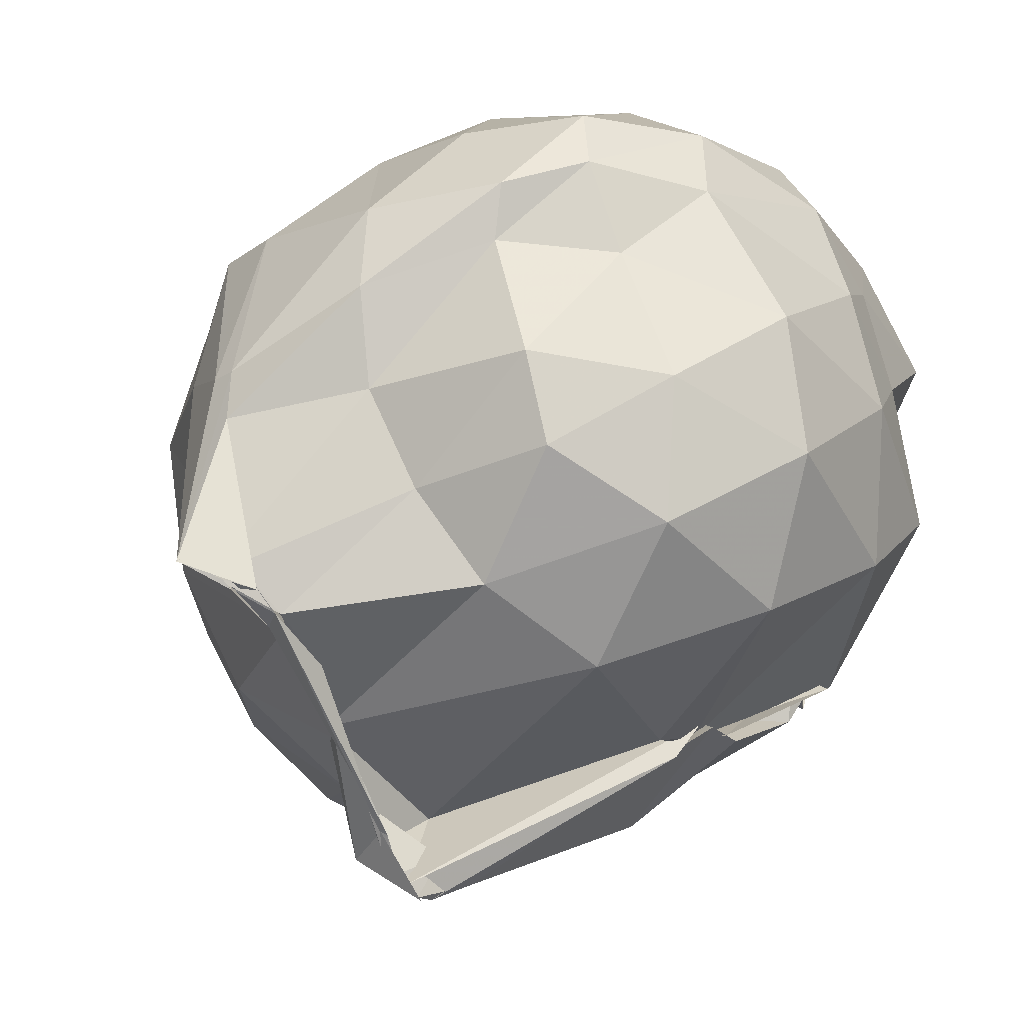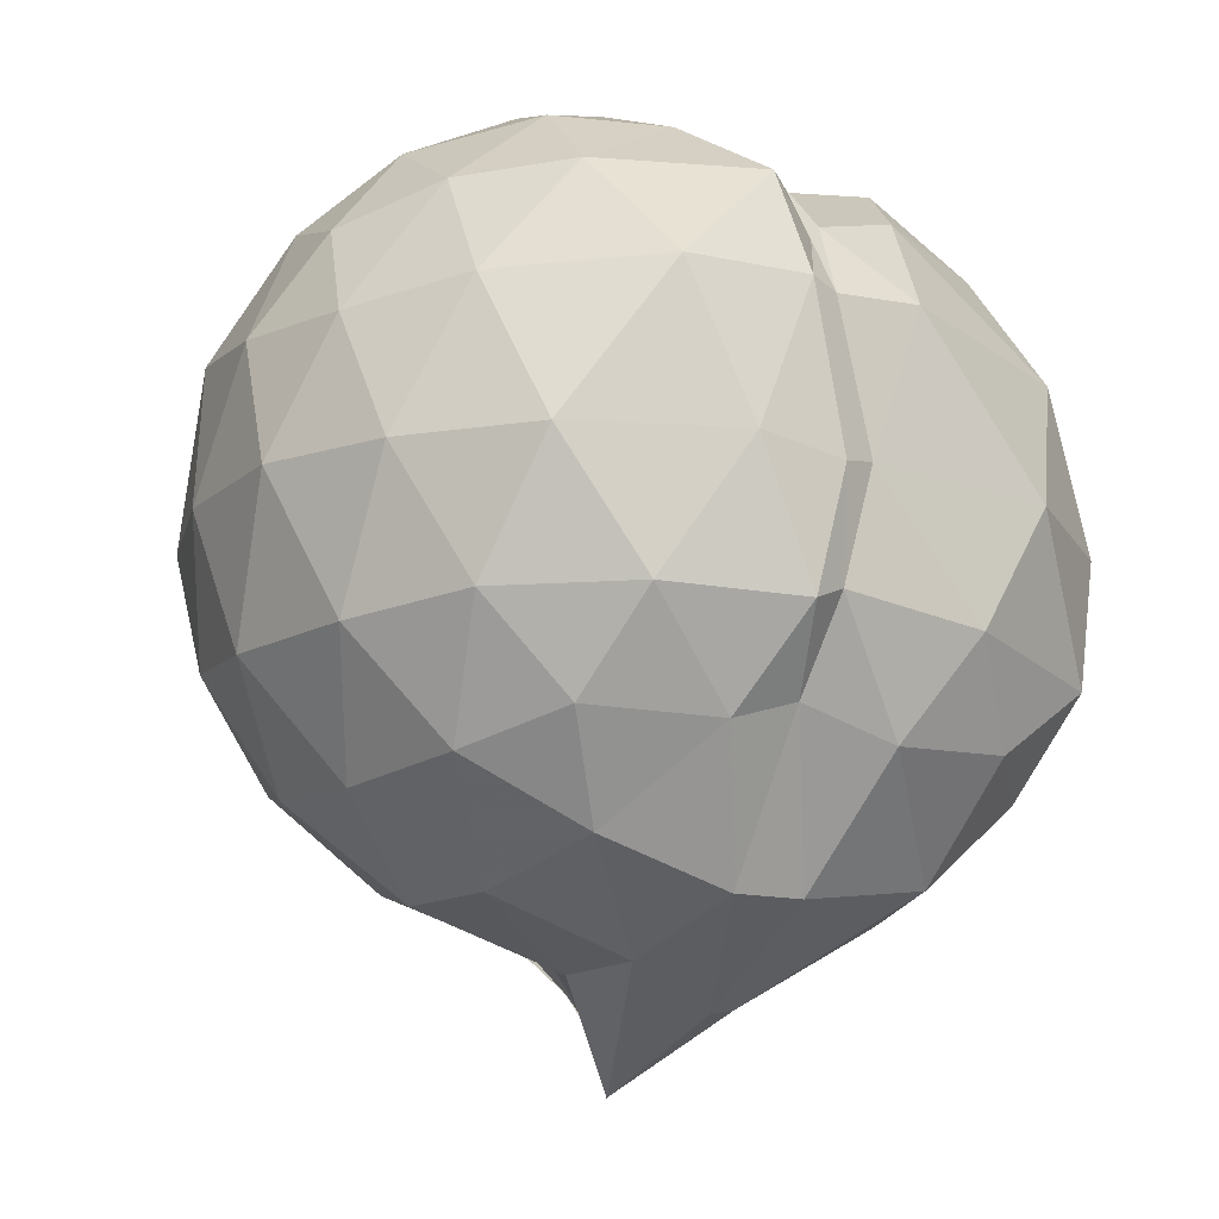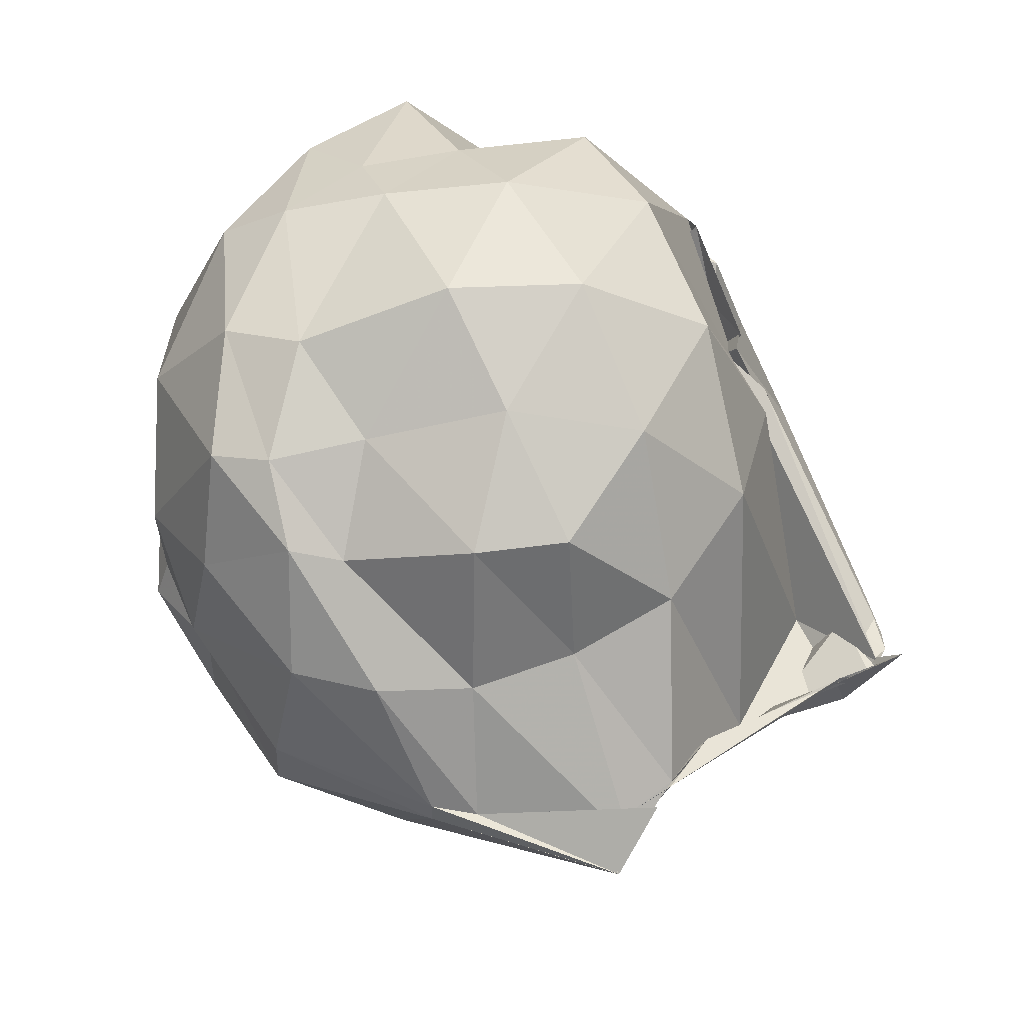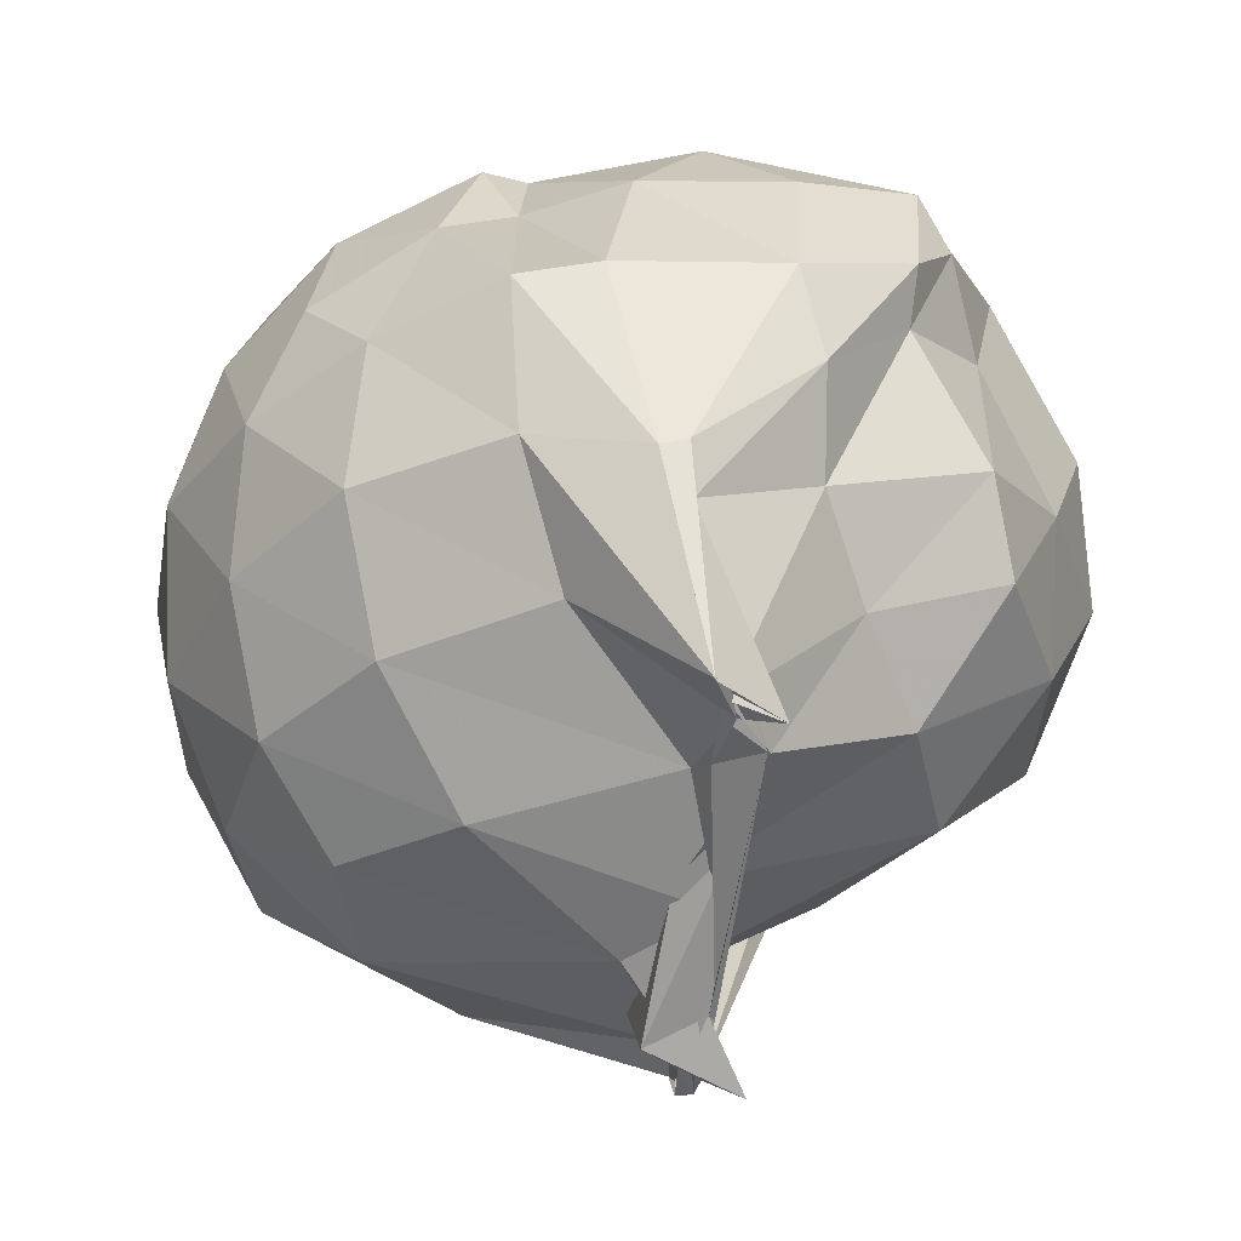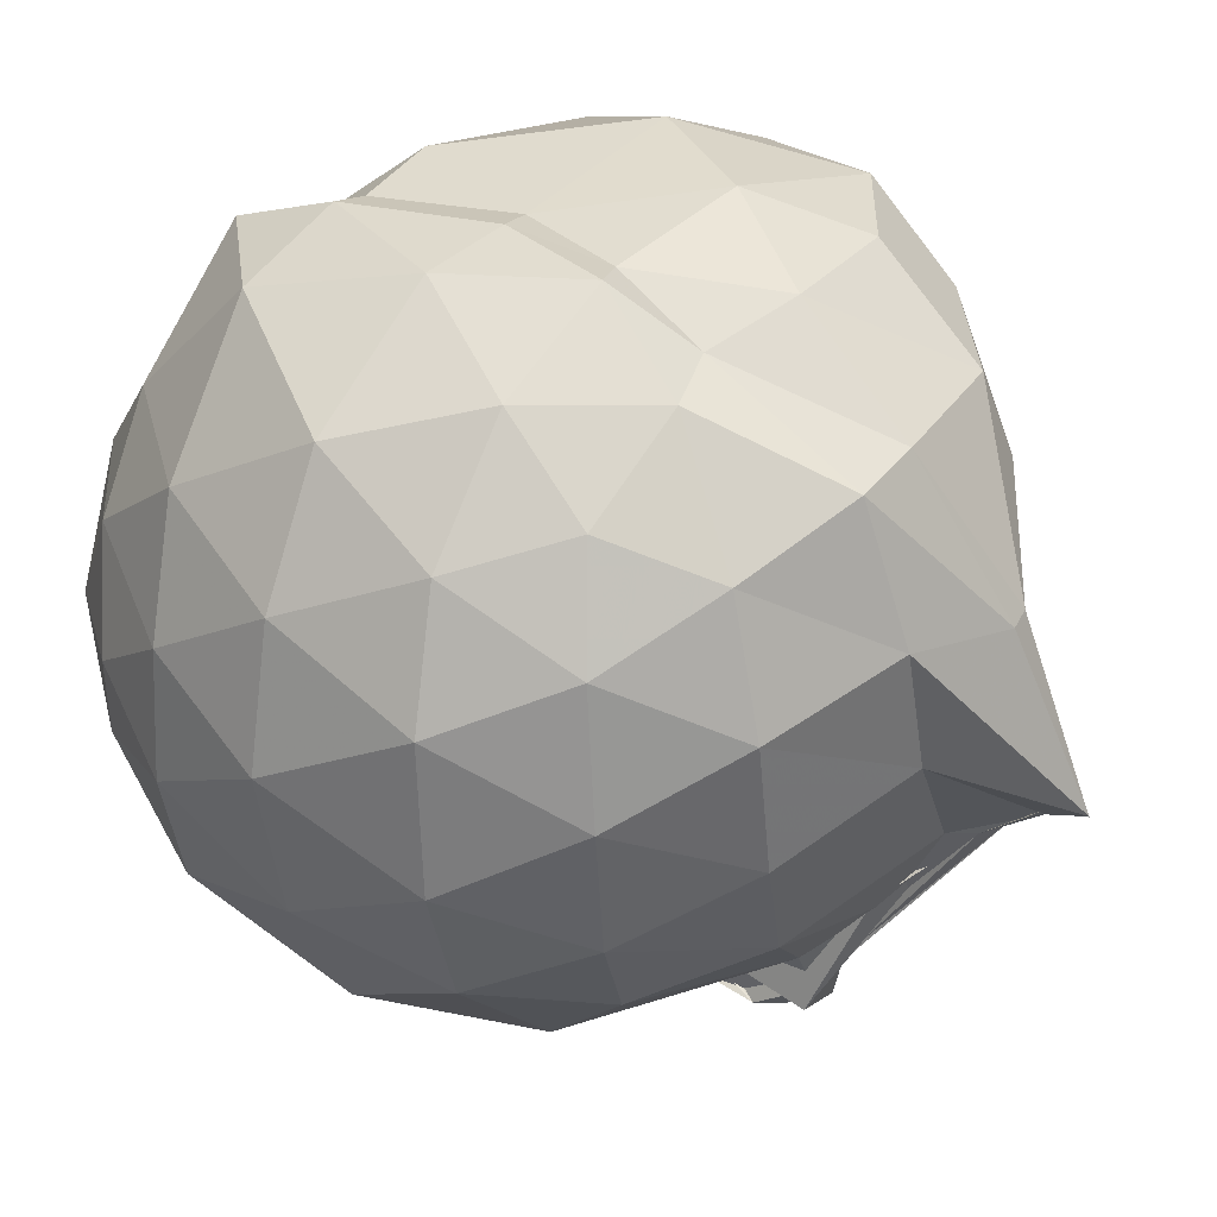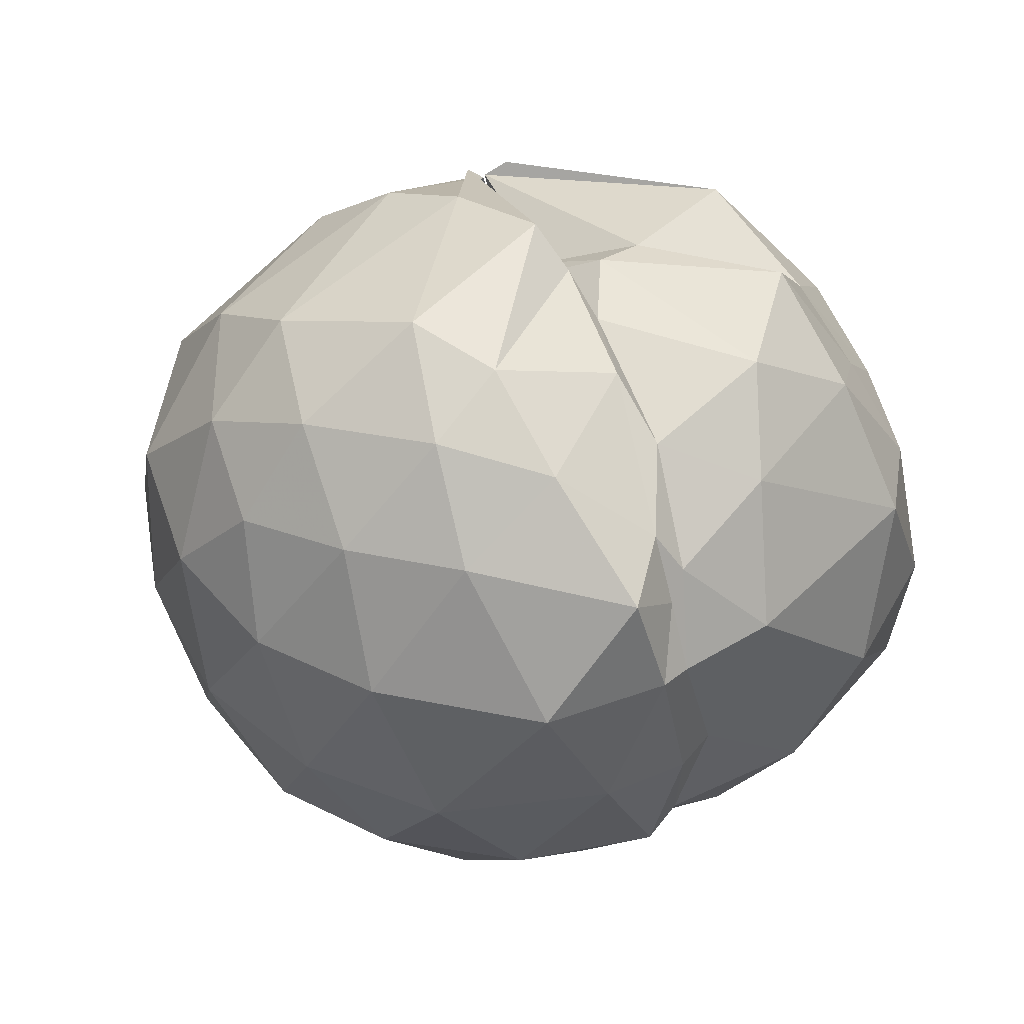
<metadata>
{"format":"obj","ext":"obj","renderer":"f3d","projection":"perspective","resolution":1024,"background":"white","views":[{"elev":-8.4,"azim":-125.9,"up":"+Y"},{"elev":-13.8,"azim":137.7,"up":"+Z"},{"elev":-26.9,"azim":-101.0,"up":"+Z"},{"elev":-6.5,"azim":-178.4,"up":"+Y"},{"elev":29.9,"azim":125.6,"up":"+Y"},{"elev":52.8,"azim":141.5,"up":"+Z"}]}
</metadata>
<code>
v -0.03471 -0.8891 2.453
v -0.1263 -0.9257 0.8114
v 0.8225 -0.707 2.349
v 0.7275 -0.473 2.413
v 0.573 -0.2622 2.434
v 0.3378 0.005058 2.393
v 0.2234 -0.01256 2.289
v 0.1723 -0.04025 2.335
v -0.06771 -0.07266 2.412
v -0.3971 -0.1647 2.396
v -0.5348 -0.2727 2.267
v -0.5715 -0.4893 2.315
v -0.5687 -0.7859 2.393
v -0.2165 -1.125 2.437
v -0.2112 -1.249 2.123
v -0.04672 -1.262 2.074
v -0.03396 -1.196 2.108
v -0.04562 -1.202 2.135
v -0.1873 -1.259 2.173
v 0.1776 -1.317 2.353
v 0.5597 -1.161 2.421
v 0.7481 -0.9227 2.418
v 0.9059 -0.5655 2.132
v 0.8018 -0.2953 2.163
v 0.5675 0.0001978 2.175
v 0.3143 0.07908 2.172
v 0.2442 0.07021 2.156
v 0.04596 0.09914 2.172
v -0.4125 0.02291 2.131
v -0.5489 -0.1015 2.115
v -0.6443 -0.3109 2.124
v -0.723 -0.5731 2.137
v -0.6691 -0.9059 2.161
v -0.1347 -1.252 2.091
v -0.0689 -1.258 2.117
v -0.03566 -1.211 2.12
v -0.04127 -1.215 2.124
v -0.2227 -1.233 2.075
v 0.09706 -1.447 2.092
v 0.5619 -1.364 2.148
v 0.8231 -1.113 2.173
v 0.9151 -0.8453 2.141
v 0.9182 -0.401 1.847
v 0.7654 -0.1276 1.849
v 0.4472 0.06779 1.855
v 0.2576 0.1002 1.826
v 0.1727 0.08584 1.844
v -0.2468 0.1436 1.828
v -0.5392 0.01502 1.795
v -0.6296 -0.1381 1.733
v -0.799 -0.4305 1.798
v -0.8265 -0.7159 1.826
v -0.6944 -1.026 1.836
v -0.3017 -1.274 1.858
v -0.2074 -1.221 2.055
v -0.2077 -1.302 1.98
v -0.02996 -1.618 1.444
v -0.01797 -1.587 1.55
v 0.3729 -1.48 1.803
v 0.7603 -1.285 1.831
v 0.9081 -1.016 1.844
v 0.9734 -0.6994 1.851
v 0.8067 -0.2821 1.57
v 0.5996 -0.04563 1.573
v 0.3268 0.08602 1.563
v 0.2426 0.07246 1.596
v -0.08422 0.1225 1.56
v -0.4811 0.02523 1.517
v -0.5398 -0.09289 1.487
v -0.5877 -0.2917 1.533
v -0.731 -0.5708 1.554
v -0.7189 -0.8703 1.543
v -0.5089 -1.147 1.526
v 0.06918 -1.441 1.503
v -0.0749 -1.587 1.347
v -0.03734 -1.568 1.366
v -0.06429 -1.613 1.384
v -0.02011 -1.527 1.475
v 0.5357 -1.381 1.535
v 0.7908 -1.144 1.554
v 0.897 -0.8709 1.533
v 0.904 -0.5453 1.538
v 0.6321 -0.2151 1.375
v 0.3919 -0.06797 1.359
v 0.2488 -0.03707 1.404
v 0.03915 0.01181 1.343
v -0.2574 0.01285 1.364
v -0.4677 -0.15 1.313
v -0.4513 -0.27 1.309
v -0.5939 -0.5281 1.282
v -0.6306 -0.7239 1.309
v -0.4548 -0.9885 1.281
v -0.03147 -1.256 1.175
v 0.0264 -1.533 1.287
v -0.1564 -1.62 1.332
v -0.07939 -1.584 1.335
v -0.06637 -1.569 1.315
v 0.06109 -1.382 1.283
v 0.5668 -1.216 1.349
v 0.6947 -1.001 1.297
v 0.7478 -0.7181 1.277
v 0.727 -0.4348 1.309
v 0.657 -0.7014 2.55
v 0.4969 -0.4545 2.601
v 0.3402 -0.261 2.56
v 0.2057 -0.09528 2.421
v 0.08147 -0.2397 2.489
v -0.1918 -0.2422 2.551
v -0.3963 -0.3911 2.563
v -0.2328 -0.6782 2.518
v -0.1674 -1.142 2.412
v -0.2579 -1.134 2.392
v -0.1426 -1.086 2.376
v -0.1808 -1.151 2.346
v -0.1738 -1.207 2.346
v 0.09022 -1.162 2.501
v 0.5427 -0.9381 2.583
v 0.3833 -0.6785 2.695
v 0.3124 -0.4936 2.662
v 0.06624 -0.3932 2.564
v -0.01274 -0.5513 2.54
v -0.1255 -0.6784 2.542
v -0.09306 -0.8341 2.423
v -0.1836 -1.148 2.339
v -0.193 -1.144 2.281
v -0.1749 -1.158 2.386
v 0.02999 -0.9837 2.593
v -0.008466 -0.7605 2.664
v -0.0215 -0.662 2.593
v -0.02932 -0.8205 2.432
v -0.1328 -1.147 2.373
v -0.1423 -1.174 2.42
v 0.4971 -0.3135 1.172
v 0.2429 -0.2171 1.077
v 0.08136 -0.194 1.079
v -0.2498 -0.1895 1.127
v -0.2963 -0.3692 1.079
v -0.2924 -0.5809 1.105
v -0.3637 -0.7908 1.173
v -0.195 -1.046 0.9606
v -0.1563 -1.142 1.083
v -0.09124 -1.477 1.273
v -0.1019 -1.483 1.282
v -0.1065 -1.3 1.178
v 0.3234 -1.154 1.165
v 0.4699 -0.8787 1.1
v 0.5266 -0.5851 1.092
v 0.2223 -0.5096 0.982
v -0.01198 -0.5407 0.9027
v -0.06497 -0.5301 0.9118
v -0.06915 -0.6321 0.8993
v -0.12 -0.9684 0.8395
v -0.1609 -0.9624 0.8968
v -0.1893 -1.045 0.9501
v -0.09706 -1.062 0.9906
v -0.06235 -1.064 1.045
v 0.1452 -0.787 0.9862
v -0.104 -0.9413 0.7687
v -0.1039 -0.9438 0.7687
v -0.2245 -1.004 0.8855
v -0.112 -0.9923 0.8937
v -0.1381 -0.9971 0.8775
f 3 23 4
f 4 23 24
f 4 24 5
f 5 24 25
f 5 25 6
f 6 25 26
f 6 26 7
f 7 26 27
f 7 27 8
f 8 27 28
f 8 28 9
f 9 28 29
f 9 29 10
f 10 29 30
f 10 30 11
f 11 30 31
f 11 31 12
f 12 31 32
f 12 32 13
f 13 32 33
f 13 33 14
f 14 33 34
f 14 34 15
f 15 34 35
f 15 35 16
f 16 35 36
f 16 36 17
f 17 36 37
f 17 37 18
f 18 37 38
f 18 38 19
f 19 38 39
f 19 39 20
f 20 39 40
f 20 40 21
f 21 40 41
f 21 41 22
f 22 41 42
f 22 42 3
f 3 42 23
f 23 43 24
f 24 43 44
f 24 44 25
f 25 44 45
f 25 45 26
f 26 45 46
f 26 46 27
f 27 46 47
f 27 47 28
f 28 47 48
f 28 48 29
f 29 48 49
f 29 49 30
f 30 49 50
f 30 50 31
f 31 50 51
f 31 51 32
f 32 51 52
f 32 52 33
f 33 52 53
f 33 53 34
f 34 53 54
f 34 54 35
f 35 54 55
f 35 55 36
f 36 55 56
f 36 56 37
f 37 56 57
f 37 57 38
f 38 57 58
f 38 58 39
f 39 58 59
f 39 59 40
f 40 59 60
f 40 60 41
f 41 60 61
f 41 61 42
f 42 61 62
f 42 62 23
f 23 62 43
f 43 63 44
f 44 63 64
f 44 64 45
f 45 64 65
f 45 65 46
f 46 65 66
f 46 66 47
f 47 66 67
f 47 67 48
f 48 67 68
f 48 68 49
f 49 68 69
f 49 69 50
f 50 69 70
f 50 70 51
f 51 70 71
f 51 71 52
f 52 71 72
f 52 72 53
f 53 72 73
f 53 73 54
f 54 73 74
f 54 74 55
f 55 74 75
f 55 75 56
f 56 75 76
f 56 76 57
f 57 76 77
f 57 77 58
f 58 77 78
f 58 78 59
f 59 78 79
f 59 79 60
f 60 79 80
f 60 80 61
f 61 80 81
f 61 81 62
f 62 81 82
f 62 82 43
f 43 82 63
f 63 83 64
f 64 83 84
f 64 84 65
f 65 84 85
f 65 85 66
f 66 85 86
f 66 86 67
f 67 86 87
f 67 87 68
f 68 87 88
f 68 88 69
f 69 88 89
f 69 89 70
f 70 89 90
f 70 90 71
f 71 90 91
f 71 91 72
f 72 91 92
f 72 92 73
f 73 92 93
f 73 93 74
f 74 93 94
f 74 94 75
f 75 94 95
f 75 95 76
f 76 95 96
f 76 96 77
f 77 96 97
f 77 97 78
f 78 97 98
f 78 98 79
f 79 98 99
f 79 99 80
f 80 99 100
f 80 100 81
f 81 100 101
f 81 101 82
f 82 101 102
f 82 102 63
f 63 102 83
f 103 104 118
f 104 119 118
f 104 105 119
f 105 120 119
f 105 106 120
f 106 107 120
f 107 121 120
f 107 108 121
f 108 122 121
f 108 109 122
f 109 110 122
f 110 123 122
f 110 111 123
f 111 124 123
f 111 112 124
f 112 113 124
f 113 125 124
f 113 114 125
f 114 126 125
f 114 115 126
f 115 116 126
f 116 127 126
f 116 117 127
f 117 118 127
f 117 103 118
f 118 119 128
f 119 129 128
f 119 120 129
f 120 121 129
f 121 130 129
f 121 122 130
f 122 123 130
f 123 131 130
f 123 124 131
f 124 125 131
f 125 132 131
f 125 126 132
f 126 127 132
f 127 128 132
f 127 118 128
f 133 148 134
f 134 148 149
f 134 149 135
f 135 149 150
f 135 150 136
f 136 150 137
f 137 150 151
f 137 151 138
f 138 151 152
f 138 152 139
f 139 152 140
f 140 152 153
f 140 153 141
f 141 153 154
f 141 154 142
f 142 154 143
f 143 154 155
f 143 155 144
f 144 155 156
f 144 156 145
f 145 156 146
f 146 156 157
f 146 157 147
f 147 157 148
f 147 148 133
f 148 158 149
f 149 158 159
f 149 159 150
f 150 159 151
f 151 159 160
f 151 160 152
f 152 160 153
f 153 160 161
f 153 161 154
f 154 161 155
f 155 161 162
f 155 162 156
f 156 162 157
f 157 162 158
f 157 158 148
f 3 4 103
f 103 4 104
f 4 5 104
f 104 5 105
f 5 6 105
f 105 6 106
f 6 7 106
f 7 8 106
f 106 8 107
f 8 9 107
f 107 9 108
f 9 10 108
f 108 10 109
f 10 11 109
f 11 12 109
f 109 12 110
f 12 13 110
f 110 13 111
f 13 14 111
f 111 14 112
f 14 15 112
f 15 16 112
f 112 16 113
f 16 17 113
f 113 17 114
f 17 18 114
f 114 18 115
f 18 19 115
f 19 20 115
f 115 20 116
f 20 21 116
f 116 21 117
f 21 22 117
f 117 22 103
f 22 3 103
f 83 133 84
f 84 133 134
f 84 134 85
f 85 134 135
f 85 135 86
f 86 135 136
f 86 136 87
f 87 136 88
f 88 136 137
f 88 137 89
f 89 137 138
f 89 138 90
f 90 138 139
f 90 139 91
f 91 139 92
f 92 139 140
f 92 140 93
f 93 140 141
f 93 141 94
f 94 141 142
f 94 142 95
f 95 142 96
f 96 142 143
f 96 143 97
f 97 143 144
f 97 144 98
f 98 144 145
f 98 145 99
f 99 145 100
f 100 145 146
f 100 146 101
f 101 146 147
f 101 147 102
f 102 147 133
f 102 133 83
f 128 129 1
f 129 130 1
f 130 131 1
f 131 132 1
f 132 128 1
f 159 158 2
f 160 159 2
f 161 160 2
f 162 161 2
f 158 162 2

</code>
